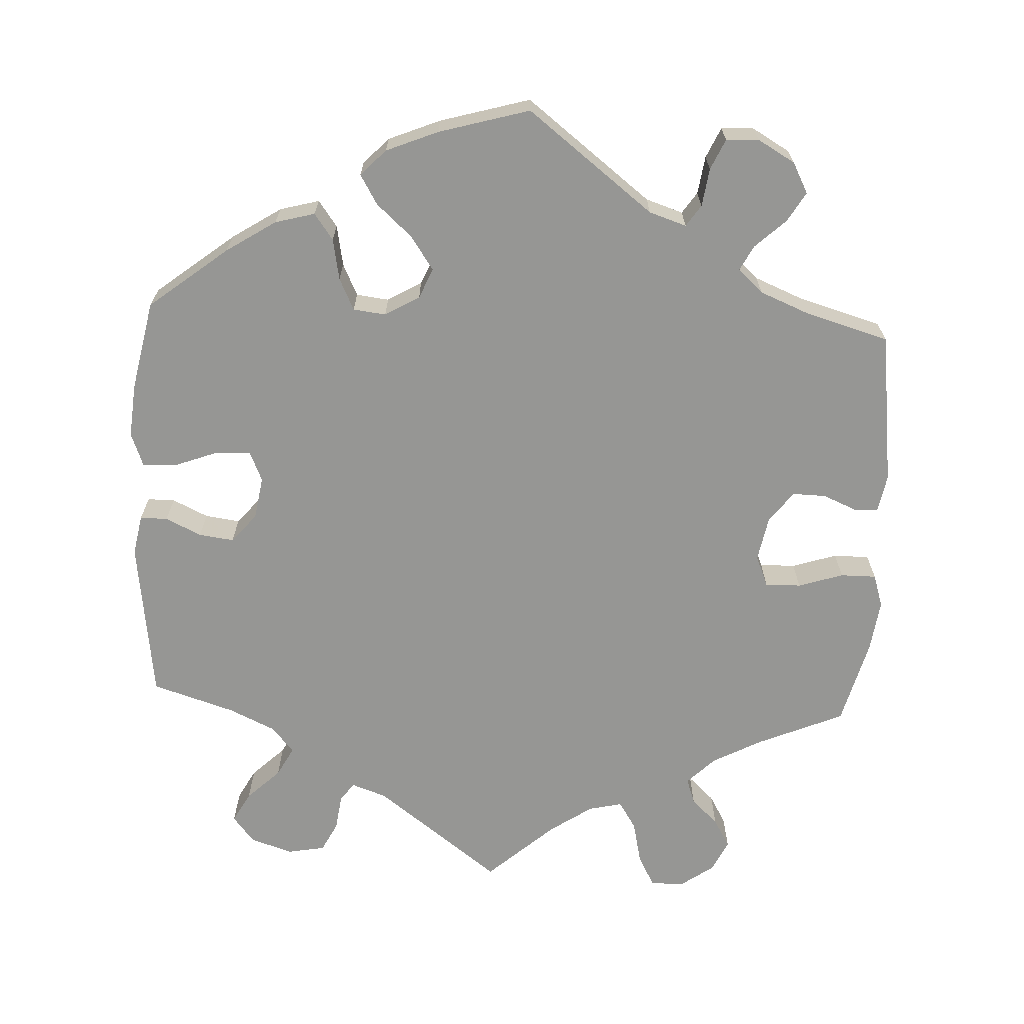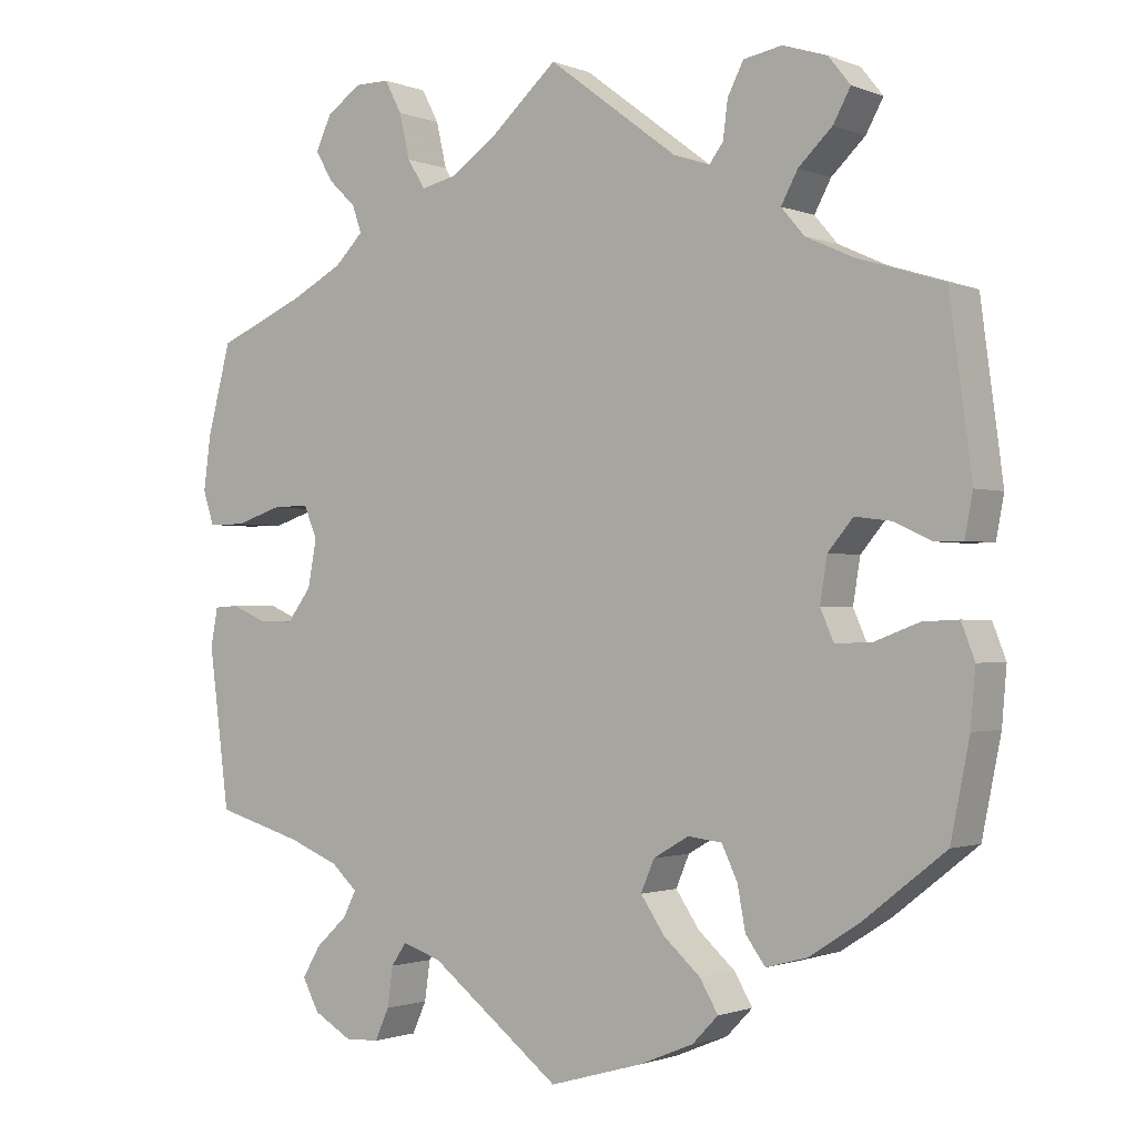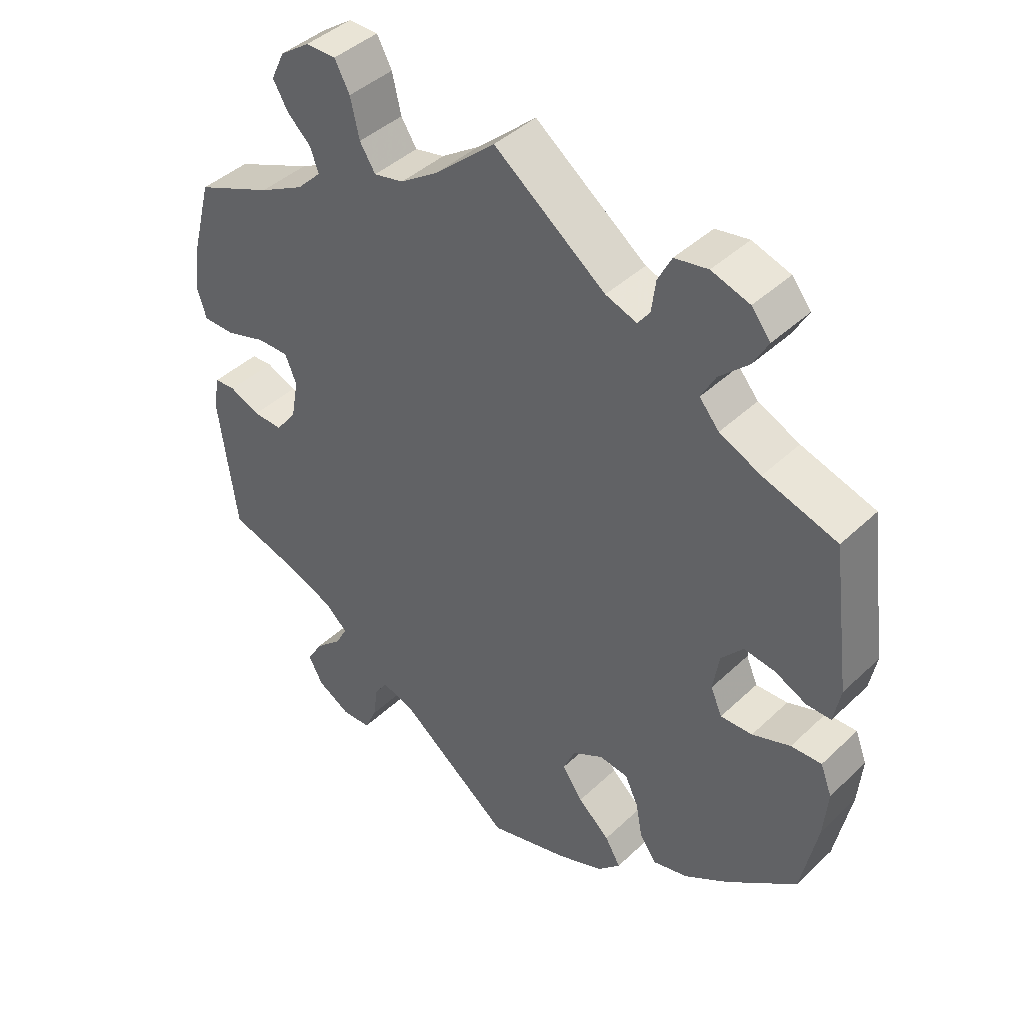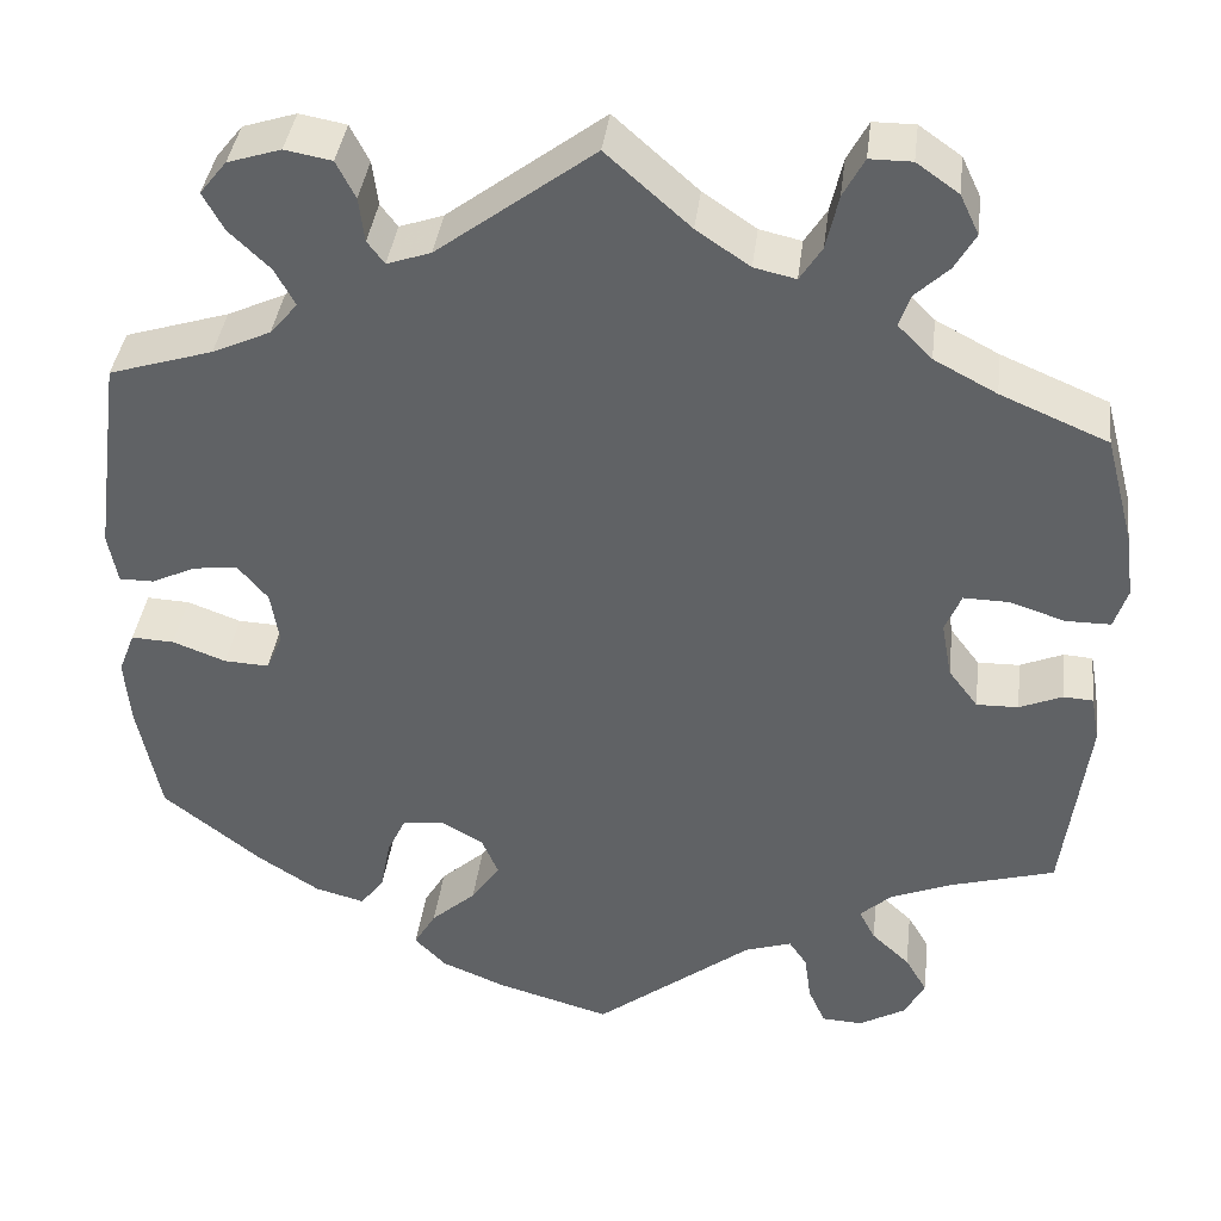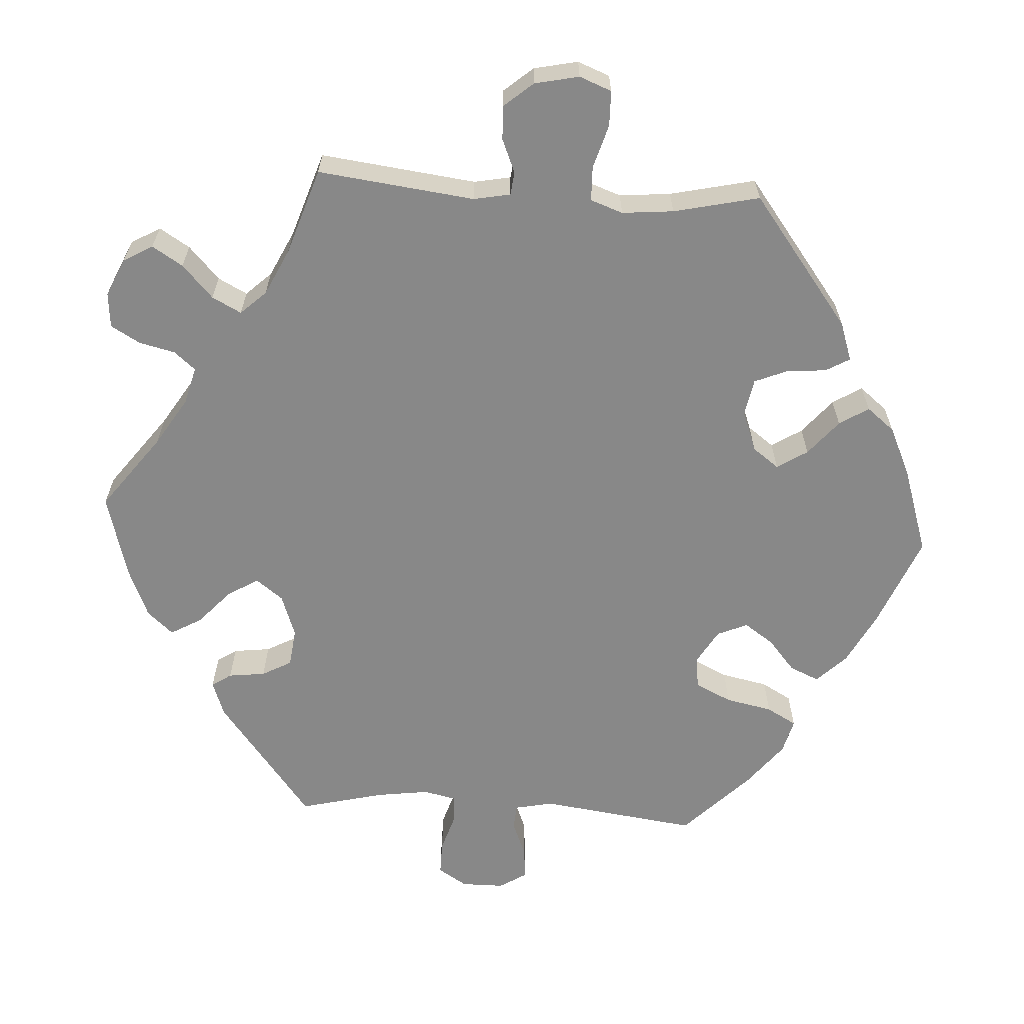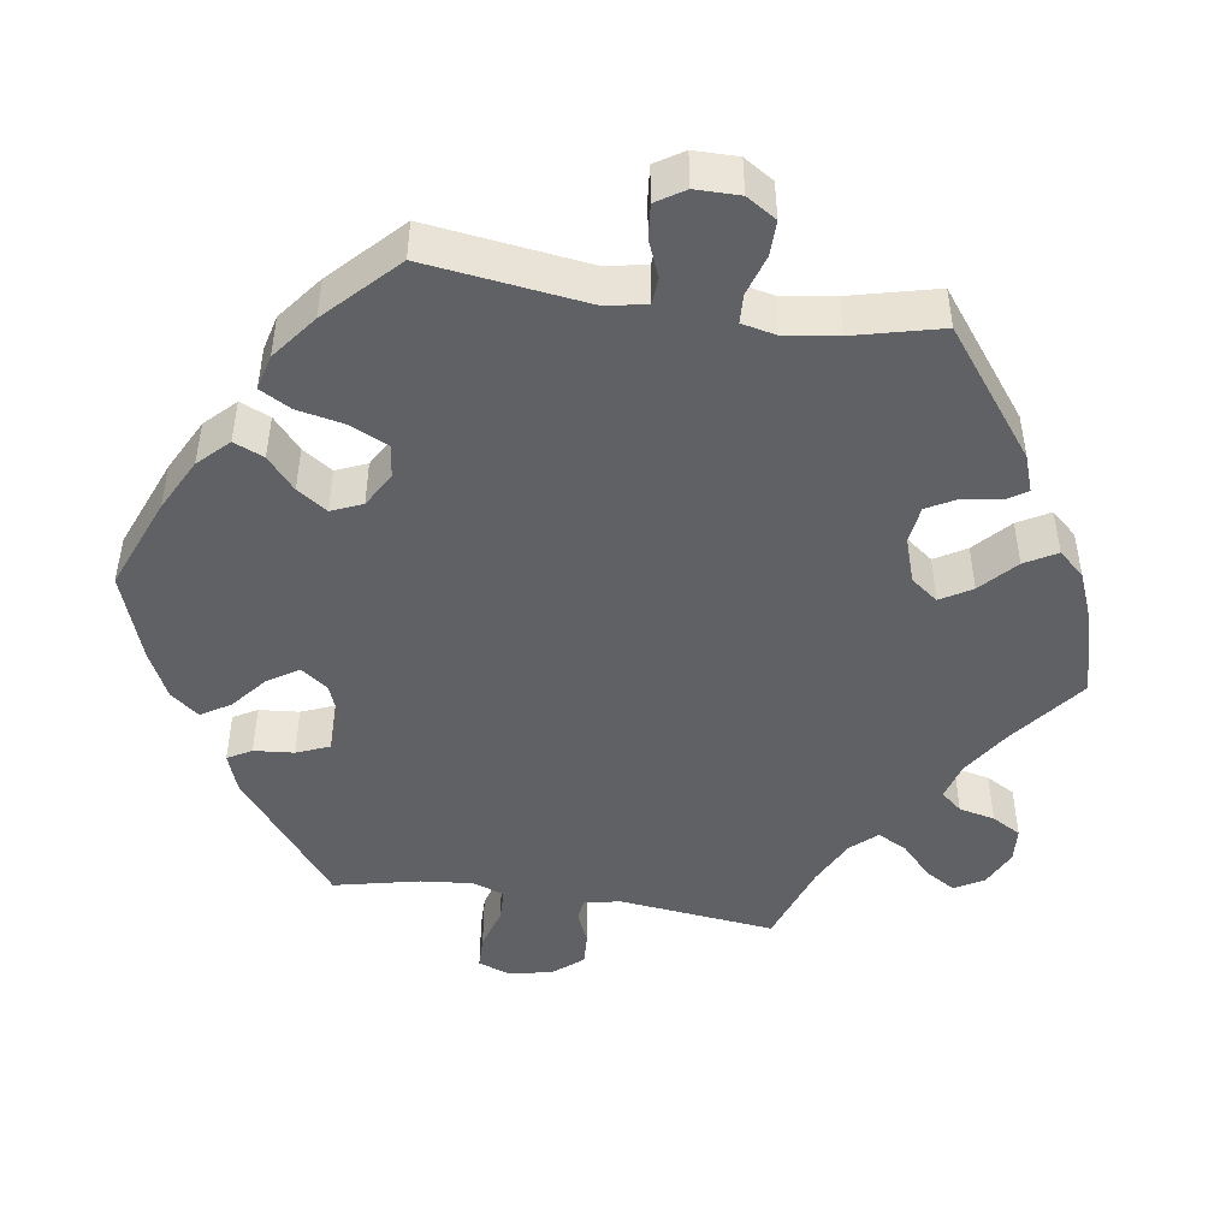
<metadata>
{"format":"obj","ext":"obj","renderer":"f3d","projection":"perspective","resolution":1024,"background":"white","views":[{"elev":-67.7,"azim":177.2,"up":"+Y"},{"elev":-1.3,"azim":35.8,"up":"+Z"},{"elev":42.5,"azim":41.8,"up":"+Z"},{"elev":38.6,"azim":-173.0,"up":"+Z"},{"elev":-62.7,"azim":26.5,"up":"+Y"},{"elev":-46.3,"azim":-158.7,"up":"+Y"}]}
</metadata>
<code>
v 0.164 0.07 0.455
v 0.21 0.07 0.439
v 0.228 0.07 0.463
v 0.234 0.07 0.51
v 0.254 0.07 0.549
v 0.303 0.07 0.558
v 0.359 0.07 0.54
v 0.387 0.07 0.505
v 0.365 0.07 0.465
v 0.322 0.07 0.424
v 0.301 0.07 0.385
v 0.33 0.07 0.351
v 0.391 0.07 0.323
v 0.5 0.07 0.289
v 0.528 0.07 0.077
v 0.518 0.07 0.024
v 0.482 0.07 0.024
v 0.435 0.07 0.046
v 0.389 0.07 0.052
v 0.357 0.07 0.014
v 0.348 0.07 -0.042
v 0.365 0.07 -0.081
v 0.412 0.07 -0.079
v 0.468 0.07 -0.058
v 0.513 0.07 -0.056
v 0.53 0.07 -0.1
v 0.524 0.07 -0.17
v 0.5 0.07 -0.289
v 0.397 0.07 -0.37
v 0.332 0.07 -0.412
v 0.28 0.07 -0.426
v 0.255 0.07 -0.392
v 0.245 0.07 -0.338
v 0.225 0.07 -0.296
v 0.182 0.07 -0.291
v 0.137 0.07 -0.317
v 0.12 0.07 -0.357
v 0.15 0.07 -0.401
v 0.197 0.07 -0.443
v 0.22 0.07 -0.482
v 0.187 0.07 -0.516
v 0.119 0.07 -0.544
v 0 0.07 -0.578
v -0.166 0.07 -0.45
v -0.215 0.07 -0.434
v -0.234 0.07 -0.462
v -0.241 0.07 -0.512
v -0.259 0.07 -0.552
v -0.302 0.07 -0.554
v -0.351 0.07 -0.526
v -0.372 0.07 -0.486
v -0.349 0.07 -0.447
v -0.309 0.07 -0.41
v -0.292 0.07 -0.377
v -0.325 0.07 -0.347
v -0.389 0.07 -0.321
v -0.5 0.07 -0.289
v -0.526 0.07 -0.088
v -0.517 0.07 -0.039
v -0.486 0.07 -0.037
v -0.441 0.07 -0.056
v -0.397 0.07 -0.057
v -0.366 0.07 -0.016
v -0.355 0.07 0.043
v -0.372 0.07 0.084
v -0.419 0.07 0.083
v -0.478 0.07 0.064
v -0.525 0.07 0.064
v -0.539 0.07 0.107
v -0.53 0.07 0.175
v -0.5 0.07 0.289
v -0.387 0.07 0.337
v -0.321 0.07 0.372
v -0.285 0.07 0.408
v -0.297 0.07 0.442
v -0.332 0.07 0.475
v -0.354 0.07 0.513
v -0.334 0.07 0.555
v -0.29 0.07 0.586
v -0.246 0.07 0.586
v -0.224 0.07 0.545
v -0.211 0.07 0.488
v -0.188 0.07 0.452
v -0.144 0.07 0.462
v -0.088 0.07 0.5
v 0 0.07 0.578
v 0.164 0 0.455
v 0.21 0 0.439
v 0.228 0 0.463
v 0.234 0 0.51
v 0.254 0 0.549
v 0.303 0 0.558
v 0.359 0 0.54
v 0.387 0 0.505
v 0.365 0 0.465
v 0.322 0 0.424
v 0.301 0 0.385
v 0.33 0 0.351
v 0.391 0 0.323
v 0.5 0 0.289
v 0.528 0 0.077
v 0.518 0 0.024
v 0.482 0 0.024
v 0.435 0 0.046
v 0.389 0 0.052
v 0.357 0 0.014
v 0.348 0 -0.042
v 0.365 0 -0.081
v 0.412 0 -0.079
v 0.468 0 -0.058
v 0.513 0 -0.056
v 0.53 0 -0.1
v 0.524 0 -0.17
v 0.5 0 -0.289
v 0.397 0 -0.37
v 0.332 0 -0.412
v 0.28 0 -0.426
v 0.255 0 -0.392
v 0.245 0 -0.338
v 0.225 0 -0.296
v 0.182 0 -0.291
v 0.137 0 -0.317
v 0.12 0 -0.357
v 0.15 0 -0.401
v 0.197 0 -0.443
v 0.22 0 -0.482
v 0.187 0 -0.516
v 0.119 0 -0.544
v 0 0 -0.578
v -0.166 0 -0.45
v -0.215 0 -0.434
v -0.234 0 -0.462
v -0.241 0 -0.512
v -0.259 0 -0.552
v -0.302 0 -0.554
v -0.351 0 -0.526
v -0.372 0 -0.486
v -0.349 0 -0.447
v -0.309 0 -0.41
v -0.292 0 -0.377
v -0.325 0 -0.347
v -0.389 0 -0.321
v -0.5 0 -0.289
v -0.526 0 -0.088
v -0.517 0 -0.039
v -0.486 0 -0.037
v -0.441 0 -0.056
v -0.397 0 -0.057
v -0.366 0 -0.016
v -0.355 0 0.043
v -0.372 0 0.084
v -0.419 0 0.083
v -0.478 0 0.064
v -0.525 0 0.064
v -0.539 0 0.107
v -0.53 0 0.175
v -0.5 0 0.289
v -0.387 0 0.337
v -0.321 0 0.372
v -0.285 0 0.408
v -0.297 0 0.442
v -0.332 0 0.475
v -0.354 0 0.513
v -0.334 0 0.555
v -0.29 0 0.586
v -0.246 0 0.586
v -0.224 0 0.545
v -0.211 0 0.488
v -0.188 0 0.452
v -0.144 0 0.462
v -0.088 0 0.5
v 0 0 0.578
f 85 86 1
f 84 85 1 2
f 83 84 2
f 79 80 81 82
f 79 82 83
f 78 79 83
f 75 76 77 78
f 74 75 78 83
f 73 74 83 2
f 69 70 71 72
f 69 72 73 2
f 66 67 68 69
f 65 66 69 2
f 58 59 60 61
f 56 57 58 61
f 55 56 61 62
f 54 55 62 63
f 50 51 52 53
f 50 53 54
f 49 50 54
f 46 47 48 49
f 45 46 49 54
f 44 45 54 63
f 38 39 40 41
f 37 38 41 42
f 30 31 32 33
f 30 33 34
f 29 30 34
f 28 29 34
f 27 28 34 35
f 23 24 25 26
f 22 23 26 27
f 15 16 17 18
f 13 14 15 18
f 12 13 18 19
f 11 12 19 20
f 7 8 9 10
f 7 10 11
f 6 7 11
f 3 4 5 6
f 2 3 6 11
f 64 65 2 11
f 37 42 43 44
f 36 37 44 63
f 35 36 63 64
f 22 27 35 64
f 64 11 20 21
f 21 22 64
f 87 172 171
f 88 87 171 170
f 88 170 169
f 168 167 166 165
f 169 168 165
f 169 165 164
f 164 163 162 161
f 169 164 161 160
f 88 169 160 159
f 158 157 156 155
f 88 159 158 155
f 155 154 153 152
f 88 155 152 151
f 147 146 145 144
f 147 144 143 142
f 148 147 142 141
f 149 148 141 140
f 139 138 137 136
f 140 139 136
f 140 136 135
f 135 134 133 132
f 140 135 132 131
f 149 140 131 130
f 127 126 125 124
f 128 127 124 123
f 119 118 117 116
f 120 119 116
f 120 116 115
f 120 115 114
f 121 120 114 113
f 112 111 110 109
f 113 112 109 108
f 104 103 102 101
f 104 101 100 99
f 105 104 99 98
f 106 105 98 97
f 96 95 94 93
f 97 96 93
f 97 93 92
f 92 91 90 89
f 97 92 89 88
f 97 88 151 150
f 130 129 128 123
f 149 130 123 122
f 150 149 122 121
f 150 121 113 108
f 107 106 97 150
f 150 108 107
f 1 87 88 2
f 2 88 89 3
f 3 89 90 4
f 4 90 91 5
f 5 91 92 6
f 6 92 93 7
f 7 93 94 8
f 8 94 95 9
f 9 95 96 10
f 10 96 97 11
f 11 97 98 12
f 12 98 99 13
f 13 99 100 14
f 14 100 101 15
f 15 101 102 16
f 16 102 103 17
f 17 103 104 18
f 18 104 105 19
f 19 105 106 20
f 20 106 107 21
f 21 107 108 22
f 22 108 109 23
f 23 109 110 24
f 24 110 111 25
f 25 111 112 26
f 26 112 113 27
f 27 113 114 28
f 28 114 115 29
f 29 115 116 30
f 30 116 117 31
f 31 117 118 32
f 32 118 119 33
f 33 119 120 34
f 34 120 121 35
f 35 121 122 36
f 36 122 123 37
f 37 123 124 38
f 38 124 125 39
f 39 125 126 40
f 40 126 127 41
f 41 127 128 42
f 42 128 129 43
f 43 129 130 44
f 44 130 131 45
f 45 131 132 46
f 46 132 133 47
f 47 133 134 48
f 48 134 135 49
f 49 135 136 50
f 50 136 137 51
f 51 137 138 52
f 52 138 139 53
f 53 139 140 54
f 54 140 141 55
f 55 141 142 56
f 56 142 143 57
f 57 143 144 58
f 58 144 145 59
f 59 145 146 60
f 60 146 147 61
f 61 147 148 62
f 62 148 149 63
f 63 149 150 64
f 64 150 151 65
f 65 151 152 66
f 66 152 153 67
f 67 153 154 68
f 68 154 155 69
f 69 155 156 70
f 70 156 157 71
f 71 157 158 72
f 72 158 159 73
f 73 159 160 74
f 74 160 161 75
f 75 161 162 76
f 76 162 163 77
f 77 163 164 78
f 78 164 165 79
f 79 165 166 80
f 80 166 167 81
f 81 167 168 82
f 82 168 169 83
f 83 169 170 84
f 84 170 171 85
f 85 171 172 86
f 86 172 87 1

</code>
